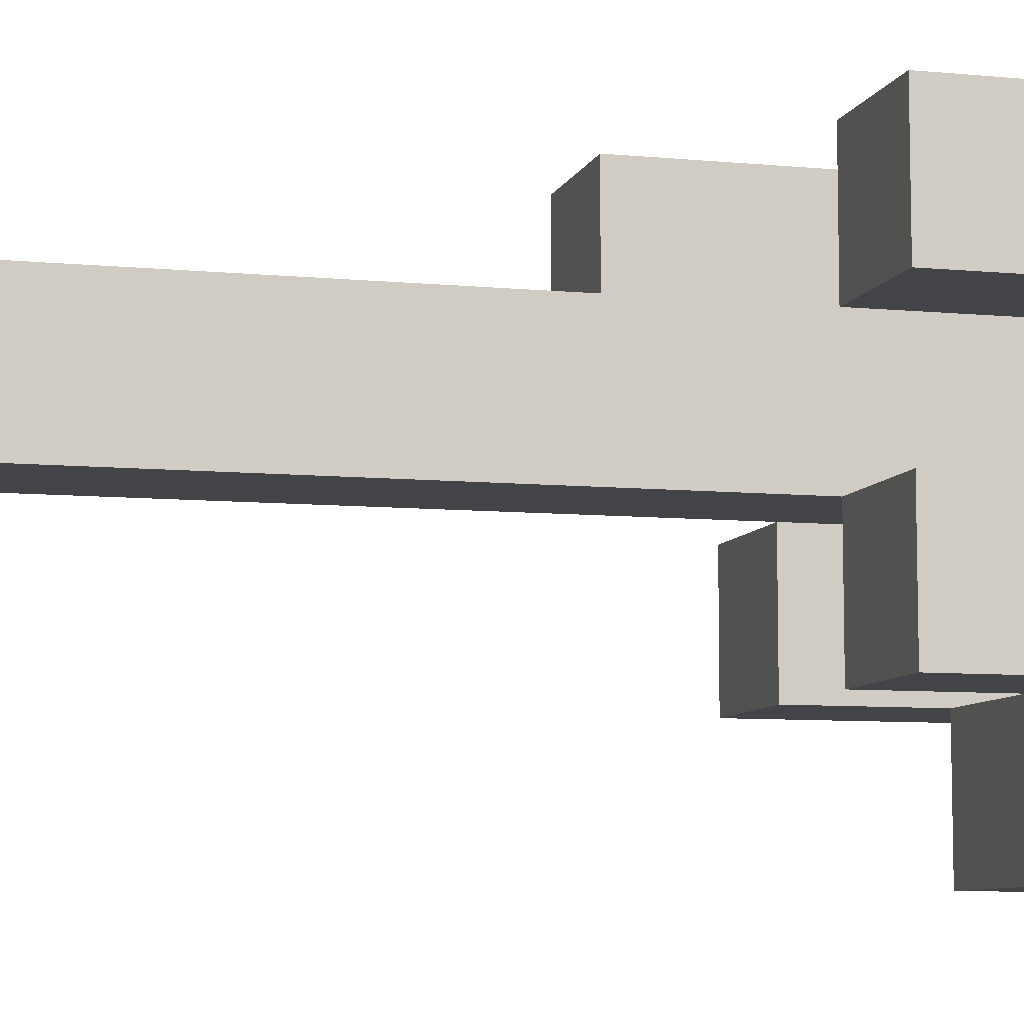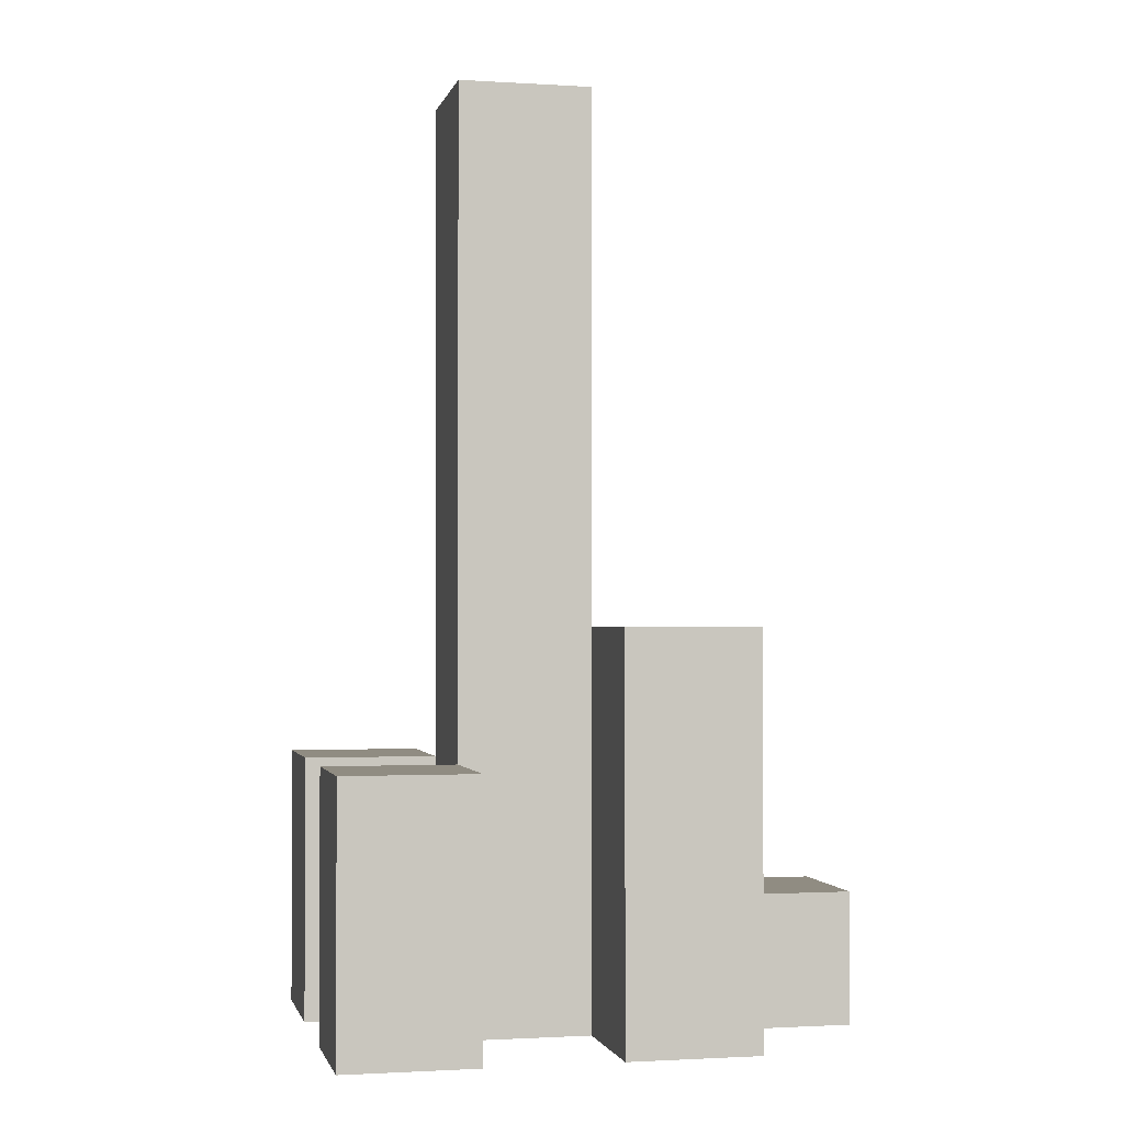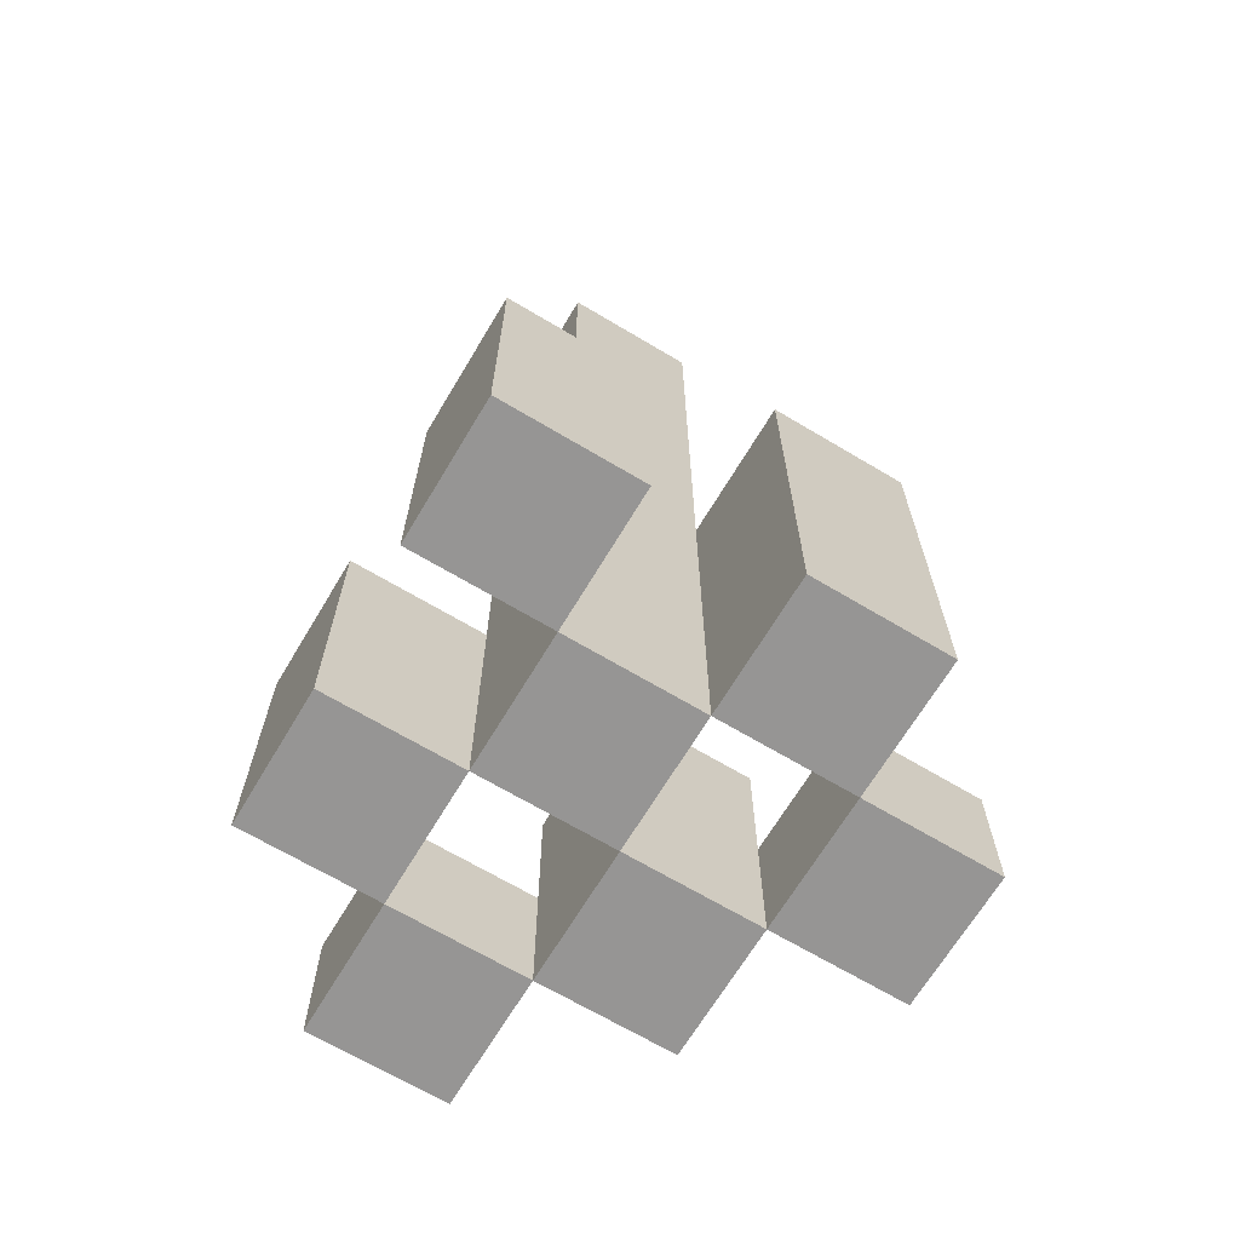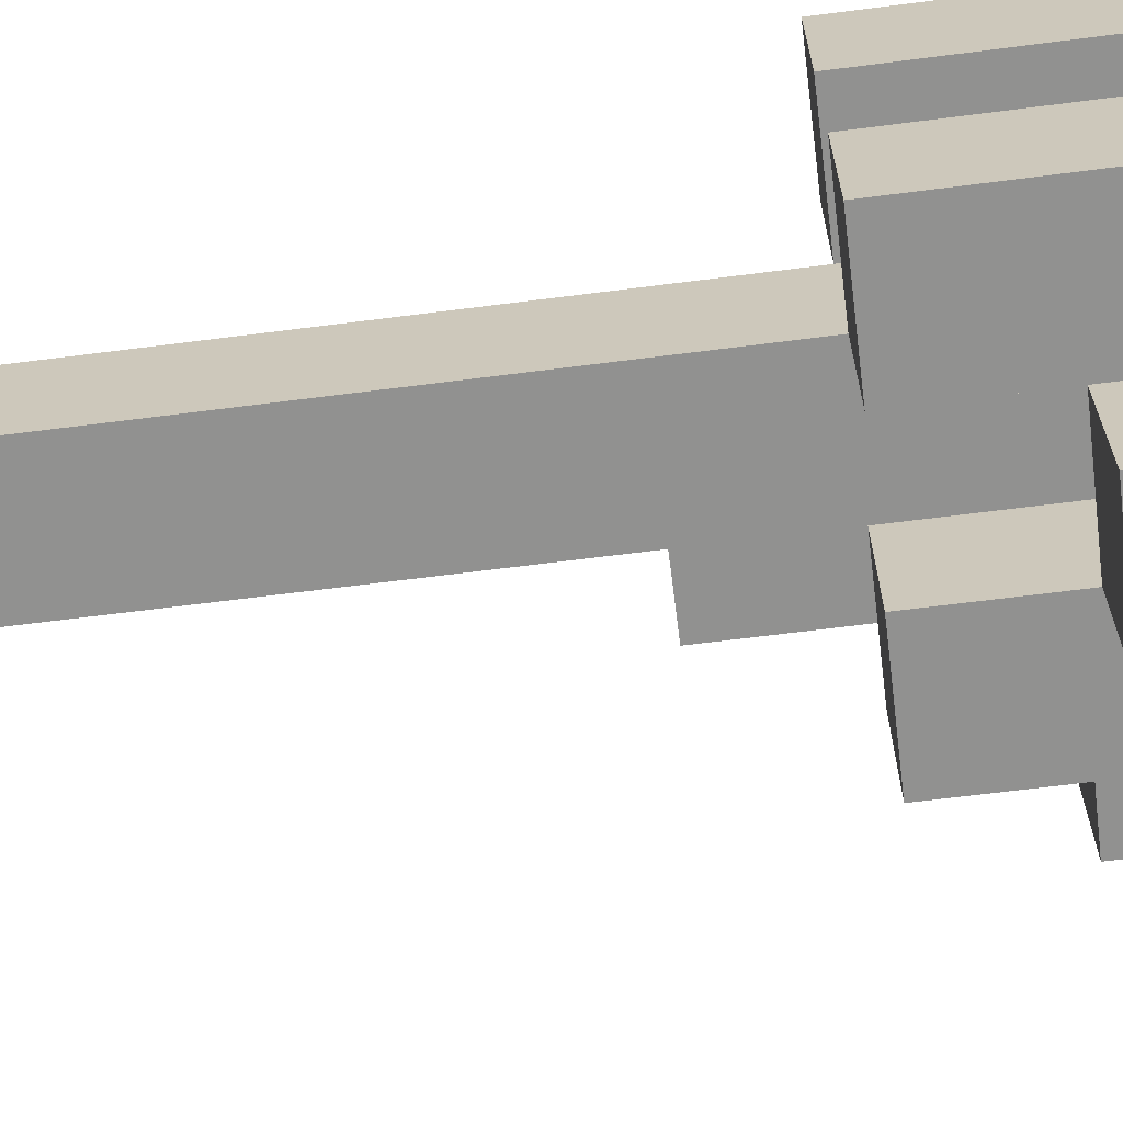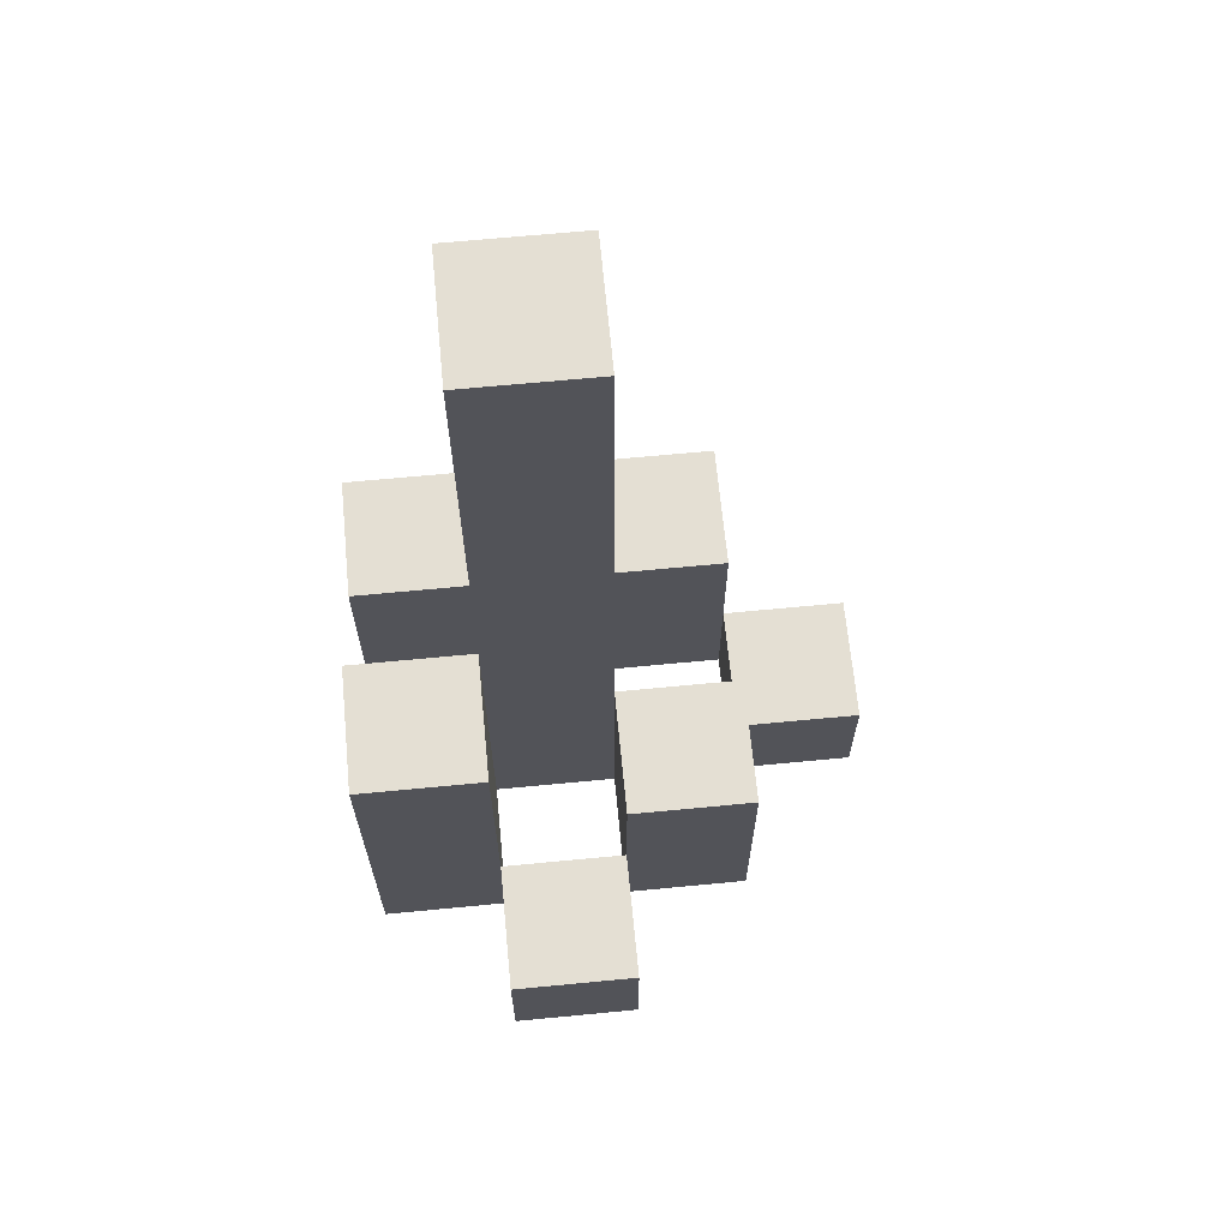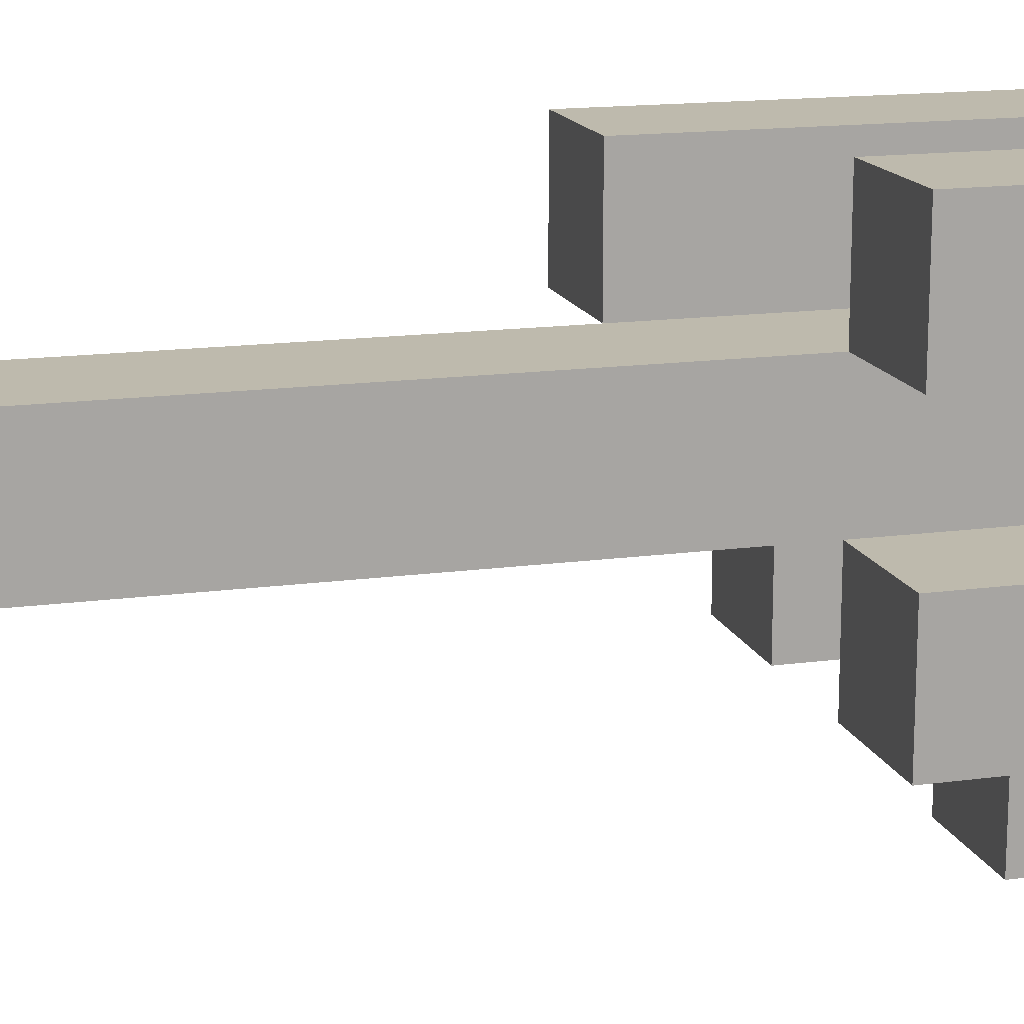
<metadata>
{"format":"obj","ext":"obj","renderer":"f3d","projection":"perspective","resolution":1024,"background":"white","views":[{"elev":-8.0,"azim":-105.1,"up":"+Z"},{"elev":-1.4,"azim":-12.6,"up":"+Y"},{"elev":-67.6,"azim":-30.9,"up":"+Y"},{"elev":-66.0,"azim":-82.7,"up":"+Z"},{"elev":66.6,"azim":84.5,"up":"+Y"},{"elev":15.4,"azim":-106.1,"up":"+Z"}]}
</metadata>
<code>
o
v -5.8 0.9 13.1
v -5.7 0.9 13.1
v -5.8 1 13.1
v -5.7 1 13.1
v -5.9 0.9 13.2
v -5.8 0.9 13.2
v -5.7 0.9 13.2
v -5.6 0.9 13.2
v -5.8 1 13.2
v -5.7 1 13.2
v -5.9 1.1 13.2
v -5.8 1.1 13.2
v -5.7 1.1 13.2
v -5.6 1.1 13.2
v -5.8 0.9 13.3
v -5.7 0.9 13.3
v -5.6 0.9 13.3
v -5.5 0.9 13.3
v -5.6 1 13.3
v -5.5 1 13.3
v -5.8 1.1 13.3
v -5.7 1.1 13.3
v -5.8 1.6 13.3
v -5.7 1.6 13.3
v -5.9 0.9 13.4
v -5.8 0.9 13.4
v -5.7 0.9 13.4
v -5.6 0.9 13.4
v -5.6 1 13.4
v -5.9 1.1 13.4
v -5.8 1.1 13.4
v -5.7 1.2 13.4
v -5.6 1.2 13.4
v -5.8 0.9 13.2
v -5.7 0.9 13.2
v -5.8 1 13.2
v -5.7 1 13.2
v -5.9 0.9 13.3
v -5.8 0.9 13.3
v -5.7 0.9 13.3
v -5.6 0.9 13.3
v -5.6 1 13.3
v -5.9 1.1 13.3
v -5.8 1.1 13.3
v -5.7 1.1 13.3
v -5.6 1.1 13.3
v -5.8 0.9 13.4
v -5.7 0.9 13.4
v -5.6 0.9 13.4
v -5.5 0.9 13.4
v -5.6 1 13.4
v -5.5 1 13.4
v -5.8 1.1 13.4
v -5.7 1.2 13.4
v -5.8 1.6 13.4
v -5.7 1.6 13.4
v -5.9 0.9 13.5
v -5.8 0.9 13.5
v -5.7 0.9 13.5
v -5.6 0.9 13.5
v -5.9 1.1 13.5
v -5.8 1.1 13.5
v -5.7 1.2 13.5
v -5.6 1.2 13.5
v -5.9 0.9 13.2
v -5.9 1.1 13.2
v -5.9 0.9 13.3
v -5.9 1.1 13.3
v -5.9 0.9 13.4
v -5.9 1.1 13.4
v -5.9 0.9 13.5
v -5.9 1.1 13.5
v -5.8 0.9 13.1
v -5.8 1 13.1
v -5.8 0.9 13.2
v -5.8 1 13.2
v -5.8 0.9 13.3
v -5.8 1.1 13.3
v -5.8 1.6 13.3
v -5.8 0.9 13.4
v -5.8 1.1 13.4
v -5.8 1.6 13.4
v -5.7 0.9 13.2
v -5.7 1 13.2
v -5.7 1.1 13.2
v -5.7 0.9 13.3
v -5.7 1.1 13.3
v -5.7 0.9 13.4
v -5.7 1.2 13.4
v -5.7 0.9 13.5
v -5.7 1.2 13.5
v -5.6 0.9 13.3
v -5.6 1 13.3
v -5.6 0.9 13.4
v -5.6 1 13.4
v -5.8 0.9 13.2
v -5.8 1 13.2
v -5.8 1.1 13.2
v -5.8 0.9 13.3
v -5.8 1.1 13.3
v -5.8 0.9 13.4
v -5.8 1.1 13.4
v -5.8 0.9 13.5
v -5.8 1.1 13.5
v -5.7 0.9 13.1
v -5.7 1 13.1
v -5.7 0.9 13.2
v -5.7 1 13.2
v -5.7 0.9 13.3
v -5.7 1.1 13.3
v -5.7 1.6 13.3
v -5.7 0.9 13.4
v -5.7 1.2 13.4
v -5.7 1.6 13.4
v -5.6 0.9 13.2
v -5.6 1.1 13.2
v -5.6 0.9 13.3
v -5.6 1 13.3
v -5.6 1.1 13.3
v -5.6 0.9 13.4
v -5.6 1 13.4
v -5.6 1.2 13.4
v -5.6 0.9 13.5
v -5.6 1.2 13.5
v -5.5 0.9 13.3
v -5.5 1 13.3
v -5.5 0.9 13.4
v -5.5 1 13.4
v -5.9 0.9 13.2
v -5.9 0.9 13.3
v -5.9 0.9 13.4
v -5.9 0.9 13.5
v -5.8 0.9 13.1
v -5.8 0.9 13.2
v -5.8 0.9 13.3
v -5.8 0.9 13.4
v -5.8 0.9 13.5
v -5.7 0.9 13.1
v -5.7 0.9 13.2
v -5.7 0.9 13.3
v -5.7 0.9 13.4
v -5.7 0.9 13.5
v -5.6 0.9 13.2
v -5.6 0.9 13.3
v -5.6 0.9 13.4
v -5.6 0.9 13.5
v -5.5 0.9 13.3
v -5.5 0.9 13.4
v -5.8 1 13.1
v -5.8 1 13.2
v -5.7 1 13.1
v -5.7 1 13.2
v -5.6 1 13.3
v -5.6 1 13.4
v -5.5 1 13.3
v -5.5 1 13.4
v -5.9 1.1 13.2
v -5.9 1.1 13.3
v -5.9 1.1 13.4
v -5.9 1.1 13.5
v -5.8 1.1 13.2
v -5.8 1.1 13.3
v -5.8 1.1 13.4
v -5.8 1.1 13.5
v -5.7 1.1 13.2
v -5.7 1.1 13.3
v -5.6 1.1 13.2
v -5.6 1.1 13.3
v -5.7 1.2 13.4
v -5.7 1.2 13.5
v -5.6 1.2 13.4
v -5.6 1.2 13.5
v -5.8 1.6 13.3
v -5.8 1.6 13.4
v -5.7 1.6 13.3
v -5.7 1.6 13.4
f 3 2 1
f 4 2 3
f 9 6 5
f 10 8 7
f 11 9 5
f 12 9 11
f 13 8 10
f 14 8 13
f 19 18 17
f 20 18 19
f 21 16 15
f 22 16 21
f 23 22 21
f 24 22 23
f 29 28 27
f 30 26 25
f 31 26 30
f 32 29 27
f 33 29 32
f 34 35 36
f 36 35 37
f 40 41 42
f 38 39 43
f 43 39 44
f 40 42 45
f 45 42 46
f 49 50 51
f 51 50 52
f 47 48 53
f 53 48 54
f 53 54 55
f 55 54 56
f 57 58 61
f 61 58 62
f 59 60 63
f 63 60 64
f 67 66 65
f 68 66 67
f 71 70 69
f 72 70 71
f 75 74 73
f 76 74 75
f 80 78 77
f 80 79 78
f 81 79 80
f 82 79 81
f 86 84 83
f 86 85 84
f 87 85 86
f 90 89 88
f 91 89 90
f 94 93 92
f 95 93 94
f 96 97 99
f 97 98 99
f 99 98 100
f 101 102 103
f 103 102 104
f 105 106 107
f 107 106 108
f 109 110 112
f 110 111 112
f 112 111 113
f 113 111 114
f 115 116 117
f 117 116 118
f 118 116 119
f 120 121 123
f 121 122 123
f 123 122 124
f 125 126 127
f 127 126 128
f 134 130 129
f 135 130 134
f 136 132 131
f 137 132 136
f 138 134 133
f 139 134 138
f 140 136 135
f 141 136 140
f 143 140 139
f 144 140 143
f 145 142 141
f 146 142 145
f 147 145 144
f 148 145 147
f 149 150 151
f 151 150 152
f 153 154 155
f 155 154 156
f 157 158 161
f 161 158 162
f 159 160 163
f 163 160 164
f 165 166 167
f 167 166 168
f 169 170 171
f 171 170 172
f 173 174 175
f 175 174 176

</code>
